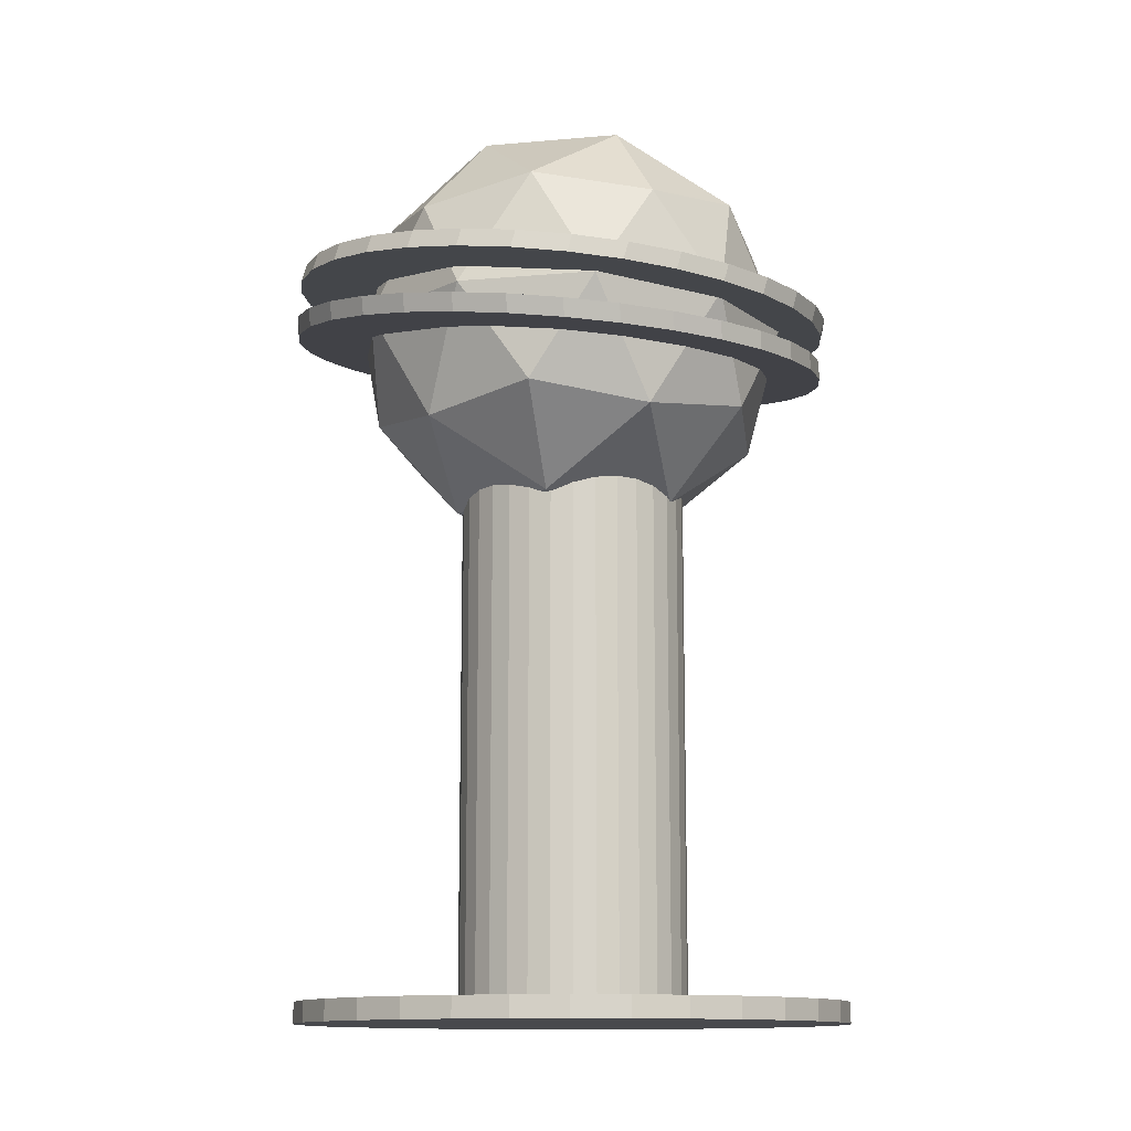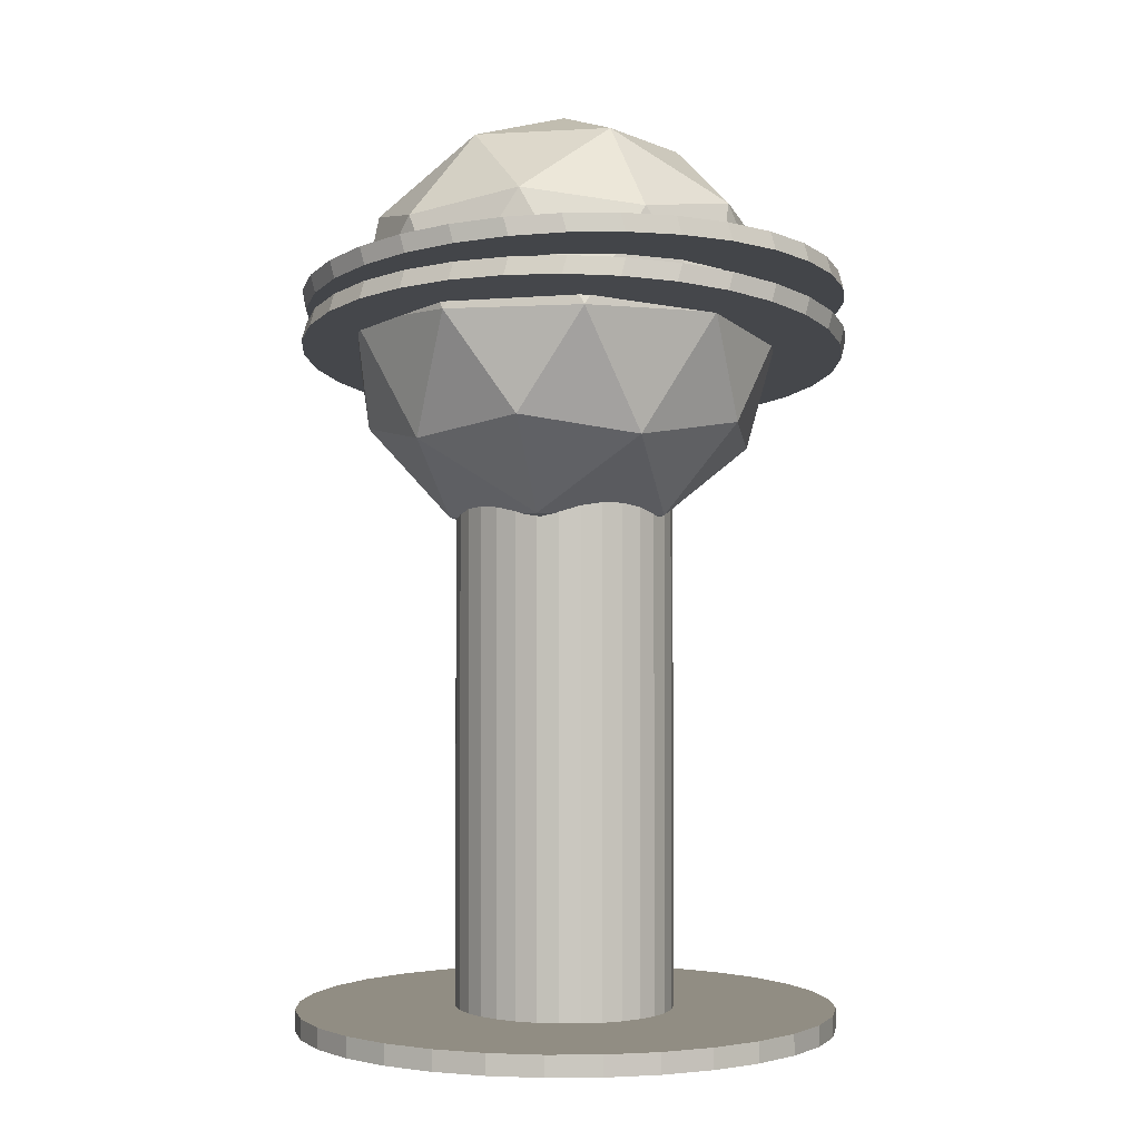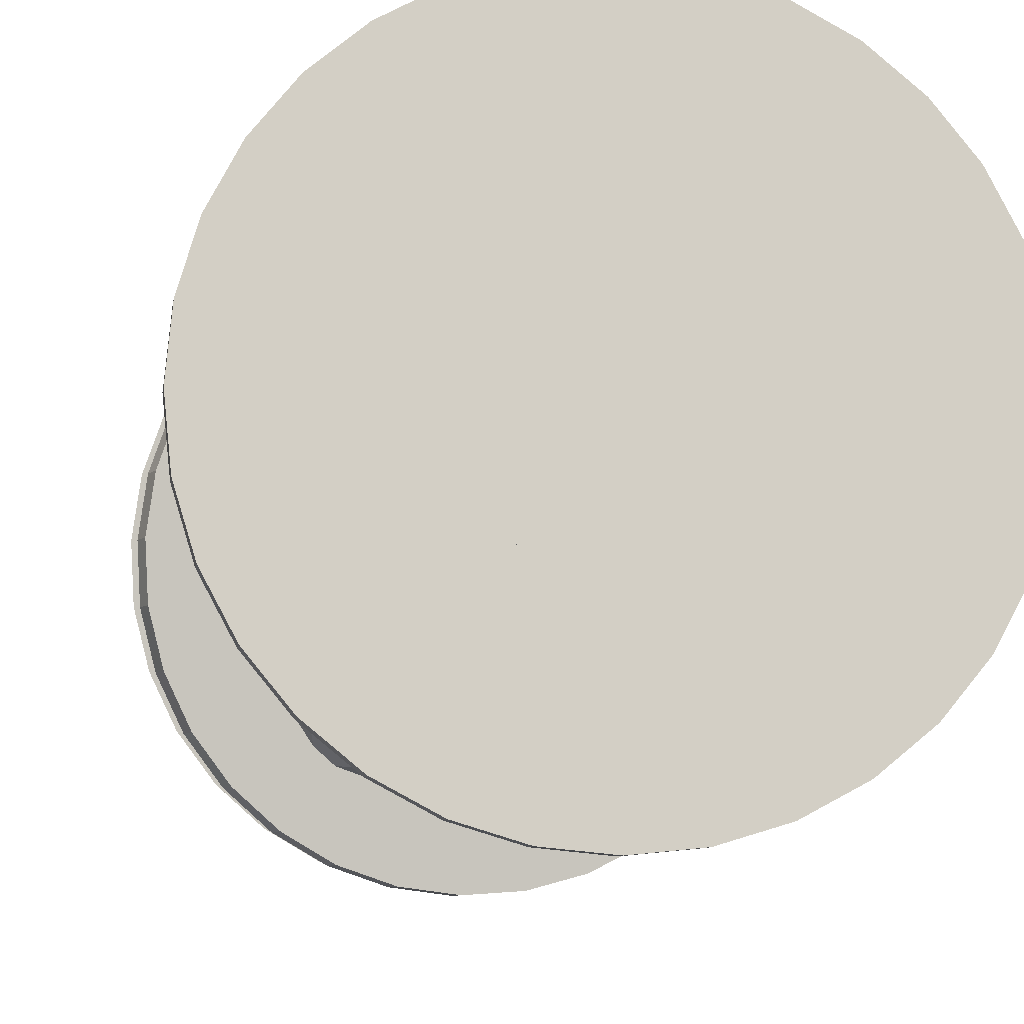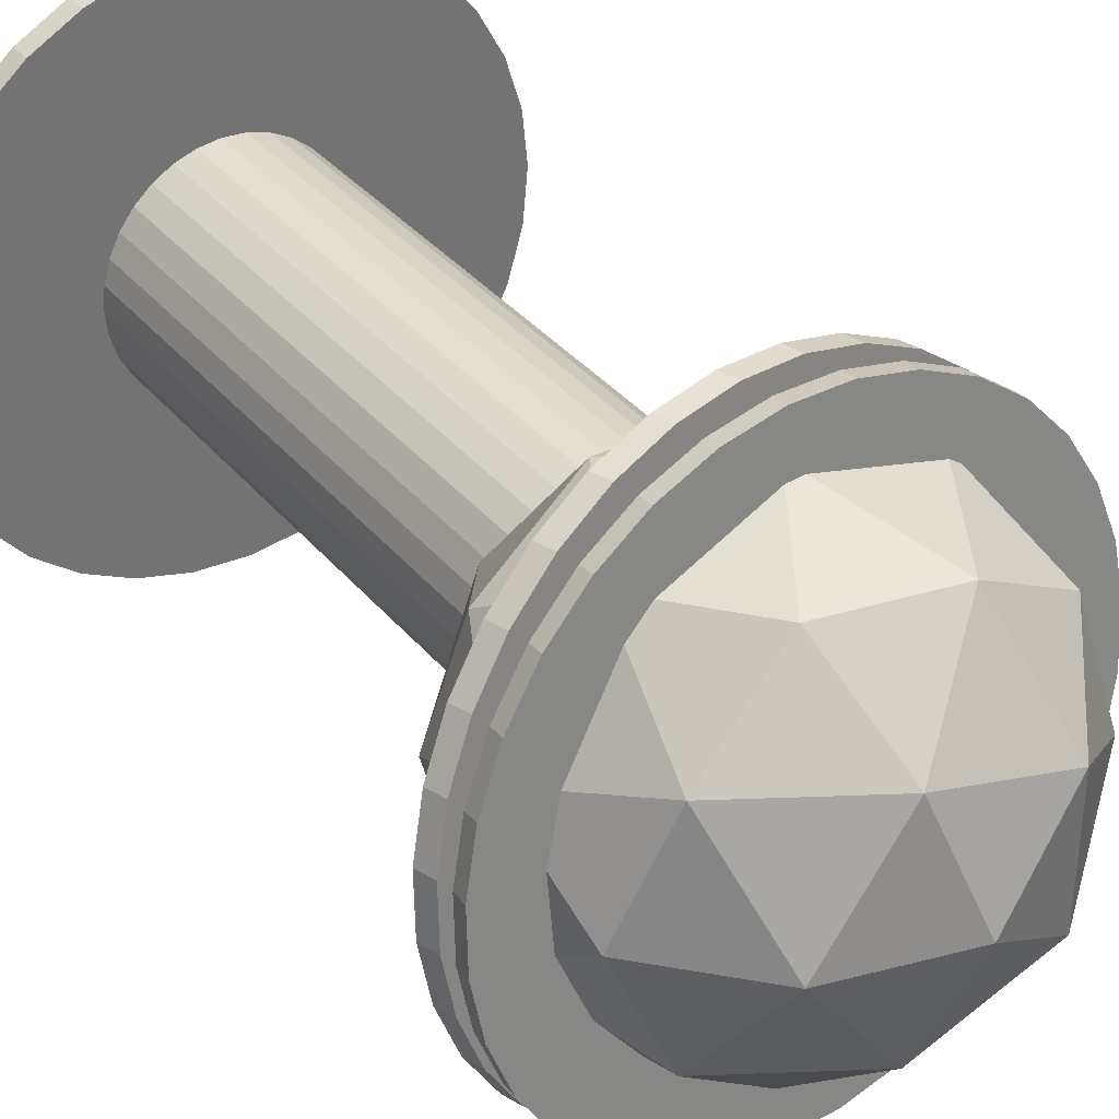
<metadata>
{"format":"obj","ext":"obj","renderer":"f3d","projection":"perspective","resolution":1024,"background":"white","views":[{"elev":-12.5,"azim":-78.3,"up":"+Y"},{"elev":-1.3,"azim":138.9,"up":"+Y"},{"elev":-7.8,"azim":-8.1,"up":"+Z"},{"elev":36.7,"azim":145.5,"up":"+Z"}]}
</metadata>
<code>
o Cylinder
v 0 0.04873 -0.4163
v 0 2.049 -0.4163
v 0.07751 0.04873 -0.4083
v 0.07751 2.049 -0.4083
v 0.152 0.04873 -0.3846
v 0.152 2.049 -0.3846
v 0.2207 0.04873 -0.3462
v 0.2207 2.049 -0.3462
v 0.2809 0.04873 -0.2944
v 0.2809 2.049 -0.2944
v 0.3304 0.04873 -0.2313
v 0.3304 2.049 -0.2313
v 0.3671 0.04873 -0.1593
v 0.3671 2.049 -0.1593
v 0.3897 0.04873 -0.08122
v 0.3897 2.049 -0.08122
v 0.3973 0.04873 -0
v 0.3973 2.049 -0
v 0.3897 0.04873 0.08122
v 0.3897 2.049 0.08122
v 0.3671 0.04873 0.1593
v 0.3671 2.049 0.1593
v 0.3304 0.04873 0.2313
v 0.3304 2.049 0.2313
v 0.2809 0.04873 0.2944
v 0.2809 2.049 0.2944
v 0.2207 0.04873 0.3462
v 0.2207 2.049 0.3462
v 0.152 0.04873 0.3846
v 0.152 2.049 0.3846
v 0.07751 0.04873 0.4083
v 0.07751 2.049 0.4083
v -0 0.04873 0.4163
v -0 2.049 0.4163
v -0.07751 0.04873 0.4083
v -0.07751 2.049 0.4083
v -0.152 0.04873 0.3846
v -0.152 2.049 0.3846
v -0.2207 0.04873 0.3462
v -0.2207 2.049 0.3462
v -0.2809 0.04873 0.2944
v -0.2809 2.049 0.2944
v -0.3304 0.04873 0.2313
v -0.3304 2.049 0.2313
v -0.3671 0.04873 0.1593
v -0.3671 2.049 0.1593
v -0.3897 0.04873 0.08122
v -0.3897 2.049 0.08122
v -0.3973 0.04873 -0
v -0.3973 2.049 -0
v -0.3897 0.04873 -0.08123
v -0.3897 2.049 -0.08123
v -0.3671 0.04873 -0.1593
v -0.3671 2.049 -0.1593
v -0.3304 0.04873 -0.2313
v -0.3304 2.049 -0.2313
v -0.2809 0.04873 -0.2944
v -0.2809 2.049 -0.2944
v -0.2207 0.04873 -0.3462
v -0.2207 2.049 -0.3462
v -0.152 0.04873 -0.3846
v -0.152 2.049 -0.3846
v -0.07751 0.04873 -0.4083
v -0.07751 2.049 -0.4083
f 1 2 4 3
f 3 4 6 5
f 5 6 8 7
f 7 8 10 9
f 9 10 12 11
f 11 12 14 13
f 13 14 16 15
f 15 16 18 17
f 17 18 20 19
f 19 20 22 21
f 21 22 24 23
f 23 24 26 25
f 25 26 28 27
f 27 28 30 29
f 29 30 32 31
f 31 32 34 33
f 33 34 36 35
f 35 36 38 37
f 37 38 40 39
f 39 40 42 41
f 41 42 44 43
f 43 44 46 45
f 45 46 48 47
f 47 48 50 49
f 49 50 52 51
f 51 52 54 53
f 53 54 56 55
f 55 56 58 57
f 57 58 60 59
f 59 60 62 61
f 4 2 64 62 60 58 56 54 52 50 48 46 44 42 40 38 36 34 32 30 28 26 24 22 20 18 16 14 12 10 8 6
f 61 62 64 63
f 63 64 2 1
f 1 3 5 7 9 11 13 15 17 19 21 23 25 27 29 31 33 35 37 39 41 43 45 47 49 51 53 55 57 59 61 63
o Icosphere
v 0.01173 1.814 -0.01331
v 0.5977 2.262 0.4124
v -0.2121 2.262 0.6755
v -0.7125 2.262 -0.01331
v -0.2121 2.262 -0.7021
v 0.5977 2.262 -0.439
v 0.2355 2.986 0.6755
v -0.5742 2.986 0.4124
v -0.5742 2.986 -0.439
v 0.2355 2.986 -0.7021
v 0.736 2.986 -0.01331
v 0.01173 3.433 -0.01331
v -0.1198 1.935 0.3916
v 0.3561 1.935 0.2369
v 0.2246 2.198 0.6418
v 0.7005 2.198 -0.01331
v 0.3561 1.935 -0.2635
v -0.414 1.935 -0.01331
v -0.5455 2.198 0.3916
v -0.1198 1.935 -0.4182
v -0.5455 2.198 -0.4182
v 0.2246 2.198 -0.6684
v 0.7818 2.624 0.2369
v 0.7818 2.624 -0.2635
v 0.01173 2.624 0.7964
v 0.4877 2.624 0.6418
v -0.7584 2.624 0.2369
v -0.4642 2.624 0.6418
v -0.4642 2.624 -0.6684
v -0.7584 2.624 -0.2635
v 0.4877 2.624 -0.6684
v 0.01173 2.624 -0.823
v 0.569 3.049 0.3916
v -0.2011 3.049 0.6418
v -0.6771 3.049 -0.01331
v -0.2011 3.049 -0.6684
v 0.569 3.049 -0.4182
v 0.1433 3.312 0.3916
v 0.4374 3.312 -0.01331
v -0.3327 3.312 0.2369
v -0.3327 3.312 -0.2635
v 0.1433 3.312 -0.4182
f 65 78 77
f 66 78 80
f 65 77 82
f 65 82 84
f 65 84 81
f 66 80 87
f 67 79 89
f 68 83 91
f 69 85 93
f 70 86 95
f 66 87 90
f 67 89 92
f 68 91 94
f 69 93 96
f 70 95 88
f 71 97 102
f 72 98 104
f 73 99 105
f 74 100 106
f 75 101 103
f 103 106 76
f 103 101 106
f 101 74 106
f 106 105 76
f 106 100 105
f 100 73 105
f 105 104 76
f 105 99 104
f 99 72 104
f 104 102 76
f 104 98 102
f 98 71 102
f 102 103 76
f 102 97 103
f 97 75 103
f 88 101 75
f 88 95 101
f 95 74 101
f 96 100 74
f 96 93 100
f 93 73 100
f 94 99 73
f 94 91 99
f 91 72 99
f 92 98 72
f 92 89 98
f 89 71 98
f 90 97 71
f 90 87 97
f 87 75 97
f 95 96 74
f 95 86 96
f 86 69 96
f 93 94 73
f 93 85 94
f 85 68 94
f 91 92 72
f 91 83 92
f 83 67 92
f 89 90 71
f 89 79 90
f 79 66 90
f 87 88 75
f 87 80 88
f 80 70 88
f 81 86 70
f 81 84 86
f 84 69 86
f 84 85 69
f 84 82 85
f 82 68 85
f 82 83 68
f 82 77 83
f 77 67 83
f 80 81 70
f 80 78 81
f 78 65 81
f 77 79 67
f 77 78 79
f 78 66 79
o Circle
v -0.005842 0.04877 -1.002
v -0.2009 0.04877 -0.9831
v -0.3885 0.04877 -0.9262
v -0.5614 0.04877 -0.8338
v -0.7129 0.04877 -0.7094
v -0.8373 0.04877 -0.5579
v -0.9297 0.04877 -0.385
v -0.9866 0.04877 -0.1974
v -1.006 0.04877 -0.002283
v -0.9866 0.04877 0.1928
v -0.9297 0.04877 0.3804
v -0.8373 0.04877 0.5533
v -0.7129 0.04877 0.7048
v -0.5614 0.04877 0.8292
v -0.3885 0.04877 0.9216
v -0.2009 0.04877 0.9785
v -0.005842 0.04877 0.9977
v 0.1892 0.04877 0.9785
v 0.3768 0.04877 0.9216
v 0.5497 0.04877 0.8292
v 0.7013 0.04877 0.7048
v 0.8256 0.04877 0.5533
v 0.918 0.04877 0.3804
v 0.9749 0.04877 0.1928
v 0.9942 0.04877 -0.002284
v 0.9749 0.04877 -0.1974
v 0.918 0.04877 -0.385
v 0.8256 0.04877 -0.5579
v 0.7013 0.04877 -0.7094
v 0.5497 0.04877 -0.8338
v 0.3768 0.04877 -0.9262
v 0.1892 0.04877 -0.9831
v -0.2009 0.1242 -0.9831
v -0.005842 0.1242 -1.002
v -0.3885 0.1242 -0.9262
v -0.5614 0.1242 -0.8338
v -0.7129 0.1242 -0.7094
v -0.8373 0.1242 -0.5579
v -0.9297 0.1242 -0.385
v -0.9866 0.1242 -0.1974
v -1.006 0.1242 -0.002283
v -0.9866 0.1242 0.1928
v -0.9297 0.1242 0.3804
v -0.8373 0.1242 0.5533
v -0.7129 0.1242 0.7048
v -0.5614 0.1242 0.8292
v -0.3885 0.1242 0.9216
v -0.2009 0.1242 0.9785
v -0.005842 0.1242 0.9977
v 0.1892 0.1242 0.9785
v 0.3768 0.1242 0.9216
v 0.5497 0.1242 0.8292
v 0.7013 0.1242 0.7048
v 0.8256 0.1242 0.5533
v 0.918 0.1242 0.3804
v 0.9749 0.1242 0.1928
v 0.9942 0.1242 -0.002284
v 0.9749 0.1242 -0.1974
v 0.918 0.1242 -0.385
v 0.8256 0.1242 -0.5579
v 0.7013 0.1242 -0.7094
v 0.5497 0.1242 -0.8338
v 0.3768 0.1242 -0.9262
v 0.1892 0.1242 -0.9831
f 108 107 138 137 136 135 134 133 132 131 130 129 128 127 126 125 124 123 122 121 120 119 118 117 116 115 114 113 112 111 110 109
f 139 141 142 143 144 145 146 147 148 149 150 151 152 153 154 155 156 157 158 159 160 161 162 163 164 165 166 167 168 169 170 140
f 107 108 139 140
f 134 135 167 166
f 121 122 154 153
f 108 109 141 139
f 135 136 168 167
f 122 123 155 154
f 109 110 142 141
f 136 137 169 168
f 123 124 156 155
f 110 111 143 142
f 137 138 170 169
f 124 125 157 156
f 111 112 144 143
f 138 107 140 170
f 125 126 158 157
f 112 113 145 144
f 126 127 159 158
f 113 114 146 145
f 127 128 160 159
f 114 115 147 146
f 128 129 161 160
f 115 116 148 147
f 129 130 162 161
f 116 117 149 148
f 130 131 163 162
f 117 118 150 149
f 131 132 164 163
f 118 119 151 150
f 132 133 165 164
f 119 120 152 151
f 133 134 166 165
f 120 121 153 152
o Circle.001
v -0.5998 2.828 -0.8343
v -0.4313 2.851 -0.9319
v -0.2466 2.87 -0.9948
v -0.05291 2.886 -1.02
v 0.1424 2.897 -1.008
v 0.3318 2.904 -0.9578
v 0.508 2.905 -0.872
v 0.6643 2.901 -0.7537
v 0.7946 2.893 -0.6075
v 0.8939 2.879 -0.439
v 0.9585 2.862 -0.2547
v 0.9858 2.841 -0.06171
v 0.9747 2.817 0.1326
v 0.9258 2.792 0.3207
v 0.8409 2.766 0.4954
v 0.7232 2.74 0.6501
v 0.5773 2.715 0.7786
v 0.4088 2.693 0.8762
v 0.2241 2.673 0.9391
v 0.03041 2.657 0.9647
v -0.1649 2.646 0.9523
v -0.3543 2.64 0.9021
v -0.5305 2.638 0.8163
v -0.6868 2.642 0.698
v -0.8171 2.651 0.5518
v -0.9164 2.664 0.3833
v -0.981 2.681 0.199
v -1.008 2.702 0.006008
v -0.9972 2.726 -0.1883
v -0.9483 2.751 -0.3764
v -0.8634 2.777 -0.5511
v -0.7457 2.803 -0.7058
v -0.609 2.763 -0.8499
v -0.4405 2.786 -0.9474
v -0.2559 2.805 -1.01
v -0.06215 2.821 -1.036
v 0.1332 2.832 -1.023
v 0.3226 2.839 -0.9733
v 0.4988 2.84 -0.8875
v 0.655 2.837 -0.7692
v 0.7853 2.828 -0.623
v 0.8847 2.815 -0.4545
v 0.9492 2.797 -0.2702
v 0.9765 2.776 -0.07722
v 0.9655 2.753 0.1171
v 0.9166 2.727 0.3052
v 0.8316 2.701 0.4799
v 0.714 2.675 0.6346
v 0.5681 2.65 0.7631
v 0.3995 2.628 0.8607
v 0.2149 2.608 0.9235
v 0.02116 2.593 0.9492
v -0.1741 2.581 0.9368
v -0.3635 2.575 0.8866
v -0.5398 2.573 0.8008
v -0.696 2.577 0.6824
v -0.8263 2.586 0.5362
v -0.9257 2.599 0.3678
v -0.9902 2.617 0.1835
v -1.018 2.637 -0.009502
v -1.006 2.661 -0.2038
v -0.9576 2.686 -0.3919
v -0.8726 2.713 -0.5667
v -0.7549 2.739 -0.7213
v -0.3346 2.803 -0.4709
v -0.242 2.815 -0.5245
v -0.1406 2.826 -0.5591
v -0.03413 2.834 -0.5732
v 0.07317 2.841 -0.5663
v 0.1772 2.844 -0.5388
v 0.274 2.845 -0.4916
v 0.3599 2.843 -0.4266
v 0.4315 2.838 -0.3463
v 0.4861 2.831 -0.2537
v 0.5215 2.821 -0.1525
v 0.5365 2.81 -0.04646
v 0.5305 2.797 0.06029
v 0.5036 2.783 0.1636
v 0.4569 2.768 0.2596
v 0.3923 2.754 0.3446
v 0.3121 2.741 0.4152
v 0.2195 2.728 0.4688
v 0.1181 2.718 0.5034
v 0.01164 2.709 0.5175
v -0.09567 2.703 0.5106
v -0.1997 2.699 0.4831
v -0.2965 2.698 0.4359
v -0.3824 2.7 0.3709
v -0.454 2.705 0.2906
v -0.5086 2.712 0.198
v -0.544 2.722 0.09678
v -0.559 2.734 -0.009249
v -0.553 2.747 -0.116
v -0.5261 2.76 -0.2194
v -0.4794 2.775 -0.3154
v -0.4148 2.789 -0.4003
v -0.5745 2.555 -0.8656
v -0.4068 2.585 -0.9622
v -0.2229 2.614 -1.024
v -0.03017 2.64 -1.049
v 0.1642 2.662 -1.035
v 0.3526 2.678 -0.9836
v 0.5279 2.69 -0.8966
v 0.6834 2.695 -0.7773
v 0.813 2.694 -0.6302
v 0.9117 2.687 -0.461
v 0.9758 2.674 -0.2761
v 1.003 2.656 -0.08284
v 0.9917 2.633 0.1115
v 0.9429 2.607 0.2995
v 0.8583 2.577 0.4739
v 0.7411 2.546 0.6279
v 0.5958 2.515 0.7557
v 0.4281 2.484 0.8524
v 0.2443 2.455 0.9141
v 0.05148 2.429 0.9387
v -0.1429 2.408 0.925
v -0.3313 2.391 0.8737
v -0.5066 2.38 0.7867
v -0.6621 2.374 0.6674
v -0.7916 2.375 0.5203
v -0.8904 2.382 0.3511
v -0.9545 2.395 0.1663
v -0.9815 2.413 -0.02705
v -0.9704 2.436 -0.2214
v -0.9216 2.463 -0.4094
v -0.837 2.492 -0.5838
v -0.7198 2.523 -0.7378
v -0.5957 2.618 -0.8664
v -0.4279 2.649 -0.9631
v -0.2441 2.678 -1.025
v -0.0513 2.704 -1.049
v 0.143 2.725 -1.036
v 0.3315 2.742 -0.9844
v 0.5068 2.754 -0.8974
v 0.6622 2.759 -0.7781
v 0.7918 2.758 -0.631
v 0.8906 2.751 -0.4618
v 0.9547 2.738 -0.2769
v 0.9817 2.72 -0.08364
v 0.9706 2.697 0.1107
v 0.9218 2.671 0.2987
v 0.8372 2.641 0.4731
v 0.72 2.61 0.6271
v 0.5747 2.579 0.7549
v 0.4069 2.548 0.8516
v 0.2231 2.519 0.9133
v 0.03035 2.493 0.9379
v -0.164 2.472 0.9242
v -0.3525 2.455 0.8729
v -0.5278 2.443 0.7859
v -0.6832 2.438 0.6666
v -0.8128 2.439 0.5195
v -0.9115 2.446 0.3503
v -0.9756 2.459 0.1655
v -1.003 2.477 -0.02786
v -0.9916 2.5 -0.2222
v -0.9428 2.526 -0.4102
v -0.8581 2.556 -0.5846
v -0.7409 2.587 -0.7386
v -0.3108 2.546 -0.5003
v -0.2187 2.563 -0.5534
v -0.1177 2.578 -0.5874
v -0.01177 2.592 -0.6008
v 0.09501 2.604 -0.5933
v 0.1985 2.614 -0.5651
v 0.2949 2.62 -0.5173
v 0.3803 2.623 -0.4518
v 0.4514 2.622 -0.371
v 0.5057 2.618 -0.278
v 0.5409 2.611 -0.1765
v 0.5558 2.601 -0.07027
v 0.5497 2.589 0.03653
v 0.5229 2.574 0.1398
v 0.4764 2.558 0.2356
v 0.412 2.541 0.3202
v 0.3322 2.524 0.3904
v 0.24 2.507 0.4435
v 0.139 2.491 0.4775
v 0.03309 2.477 0.491
v -0.07369 2.465 0.4835
v -0.1772 2.456 0.4553
v -0.2735 2.449 0.4075
v -0.3589 2.447 0.3419
v -0.4301 2.447 0.2611
v -0.4844 2.451 0.1681
v -0.5196 2.458 0.06659
v -0.5345 2.468 -0.03962
v -0.5284 2.48 -0.1464
v -0.5015 2.495 -0.2497
v -0.455 2.511 -0.3455
v -0.3907 2.528 -0.4301
f 171 172 204 203
f 198 199 231 230
f 185 186 218 217
f 172 173 205 204
f 199 200 232 231
f 186 187 219 218
f 173 174 206 205
f 200 201 233 232
f 187 188 220 219
f 174 175 207 206
f 201 202 234 233
f 188 189 221 220
f 175 176 208 207
f 202 171 203 234
f 189 190 222 221
f 176 177 209 208
f 190 191 223 222
f 177 178 210 209
f 191 192 224 223
f 178 179 211 210
f 192 193 225 224
f 179 180 212 211
f 193 194 226 225
f 180 181 213 212
f 194 195 227 226
f 181 182 214 213
f 195 196 228 227
f 182 183 215 214
f 196 197 229 228
f 183 184 216 215
f 197 198 230 229
f 184 185 217 216
f 172 171 235 236
f 199 198 262 263
f 186 185 249 250
f 173 172 236 237
f 200 199 263 264
f 187 186 250 251
f 174 173 237 238
f 201 200 264 265
f 188 187 251 252
f 175 174 238 239
f 202 201 265 266
f 189 188 252 253
f 176 175 239 240
f 171 202 266 235
f 190 189 253 254
f 177 176 240 241
f 191 190 254 255
f 178 177 241 242
f 192 191 255 256
f 179 178 242 243
f 193 192 256 257
f 180 179 243 244
f 194 193 257 258
f 181 180 244 245
f 195 194 258 259
f 182 181 245 246
f 196 195 259 260
f 183 182 246 247
f 197 196 260 261
f 184 183 247 248
f 198 197 261 262
f 185 184 248 249
f 204 205 206 207 208 209 210 211 212 213 214 215 216 217 218 219 220 221 222 223 224 225 226 227 228 229 230 231 232 233 234 203
f 267 299 300 268
f 294 326 327 295
f 281 313 314 282
f 268 300 301 269
f 295 327 328 296
f 282 314 315 283
f 269 301 302 270
f 296 328 329 297
f 283 315 316 284
f 270 302 303 271
f 297 329 330 298
f 284 316 317 285
f 271 303 304 272
f 298 330 299 267
f 285 317 318 286
f 272 304 305 273
f 286 318 319 287
f 273 305 306 274
f 287 319 320 288
f 274 306 307 275
f 288 320 321 289
f 275 307 308 276
f 289 321 322 290
f 276 308 309 277
f 290 322 323 291
f 277 309 310 278
f 291 323 324 292
f 278 310 311 279
f 292 324 325 293
f 279 311 312 280
f 293 325 326 294
f 280 312 313 281
f 268 332 331 267
f 295 359 358 294
f 282 346 345 281
f 269 333 332 268
f 296 360 359 295
f 283 347 346 282
f 270 334 333 269
f 297 361 360 296
f 284 348 347 283
f 271 335 334 270
f 298 362 361 297
f 285 349 348 284
f 272 336 335 271
f 267 331 362 298
f 286 350 349 285
f 273 337 336 272
f 287 351 350 286
f 274 338 337 273
f 288 352 351 287
f 275 339 338 274
f 289 353 352 288
f 276 340 339 275
f 290 354 353 289
f 277 341 340 276
f 291 355 354 290
f 278 342 341 277
f 292 356 355 291
f 279 343 342 278
f 293 357 356 292
f 280 344 343 279
f 294 358 357 293
f 281 345 344 280
f 300 299 330 329 328 327 326 325 324 323 322 321 320 319 318 317 316 315 314 313 312 311 310 309 308 307 306 305 304 303 302 301

</code>
